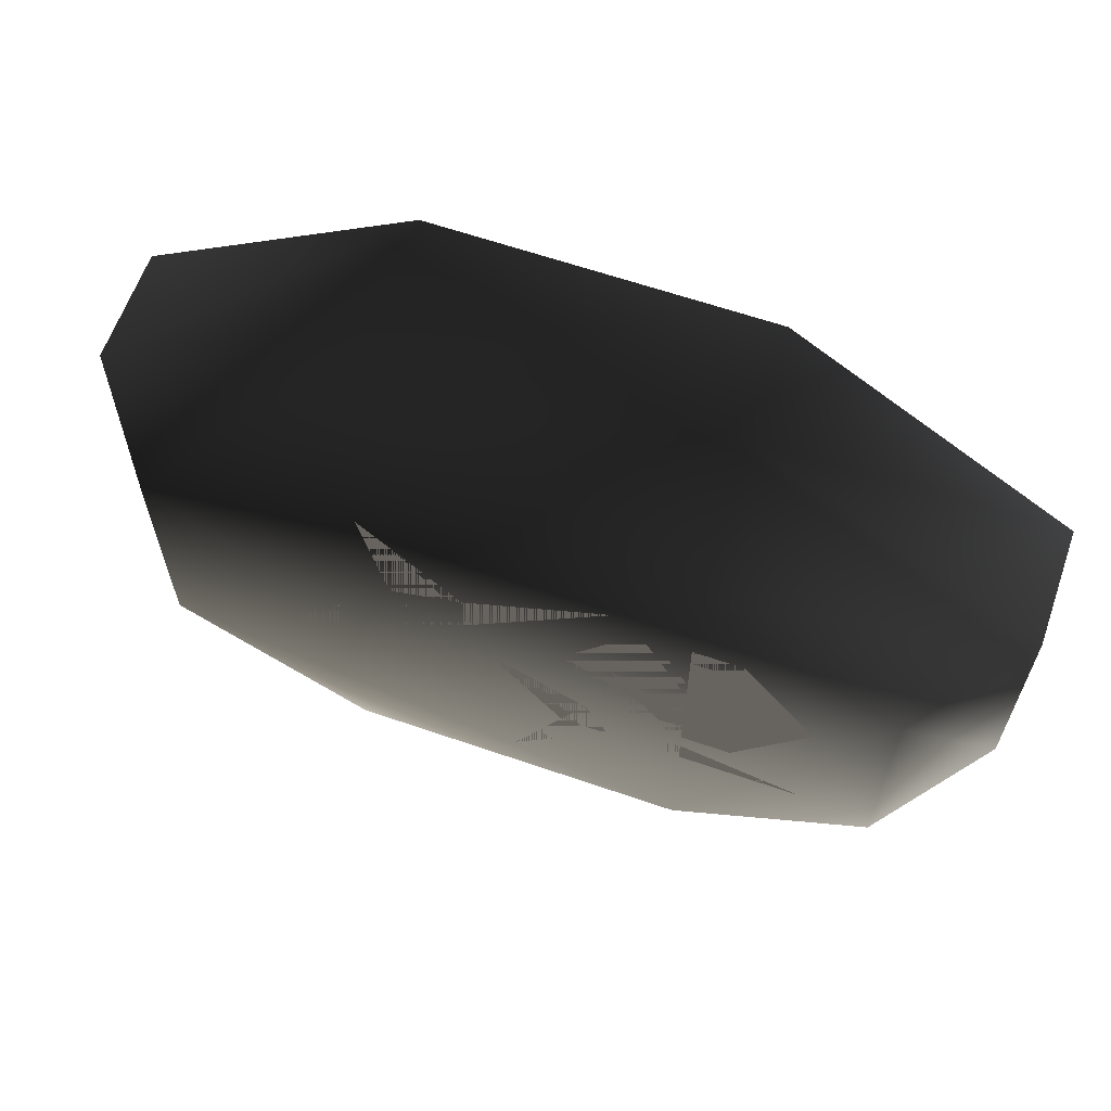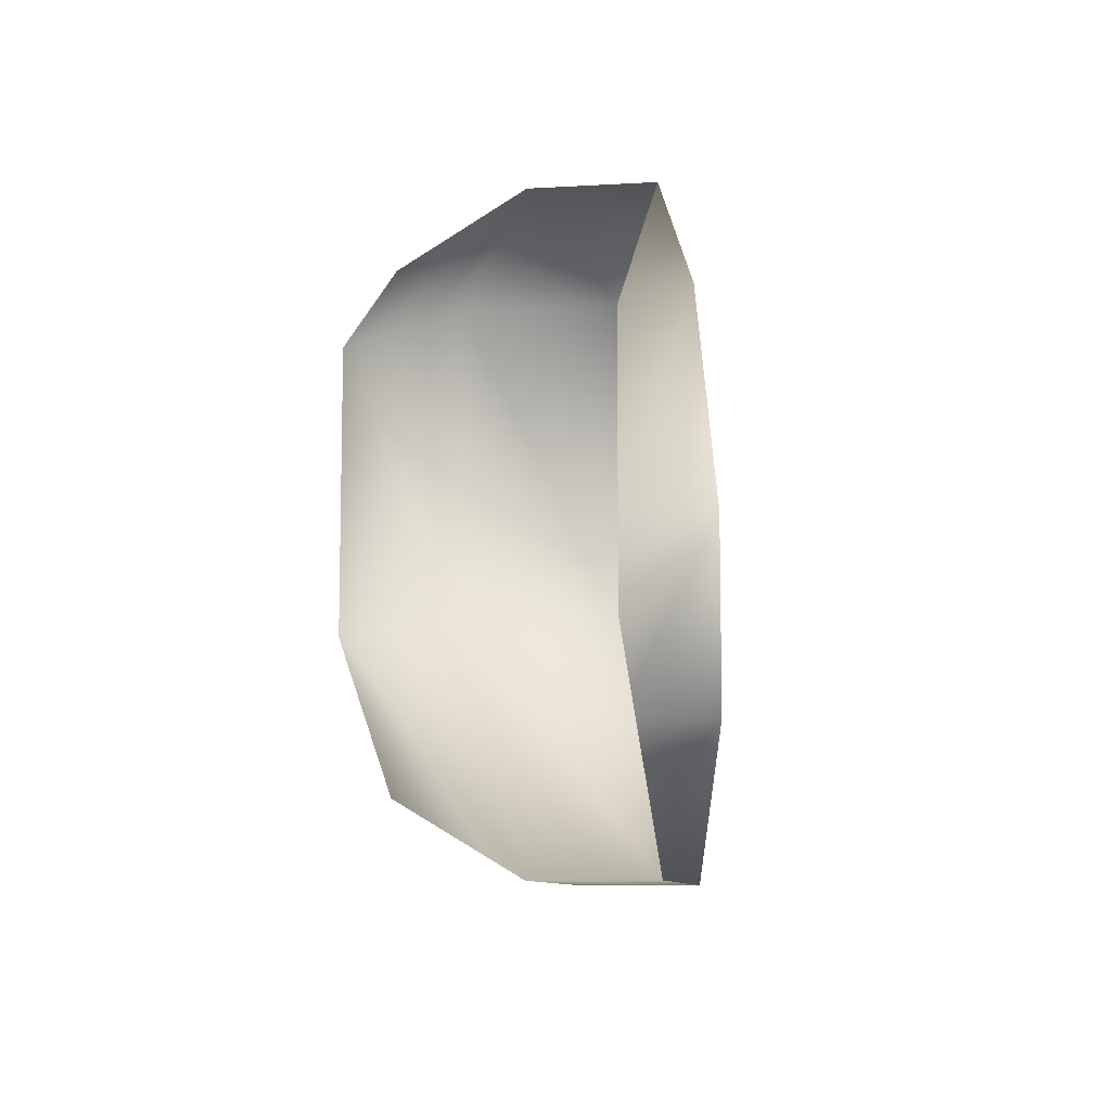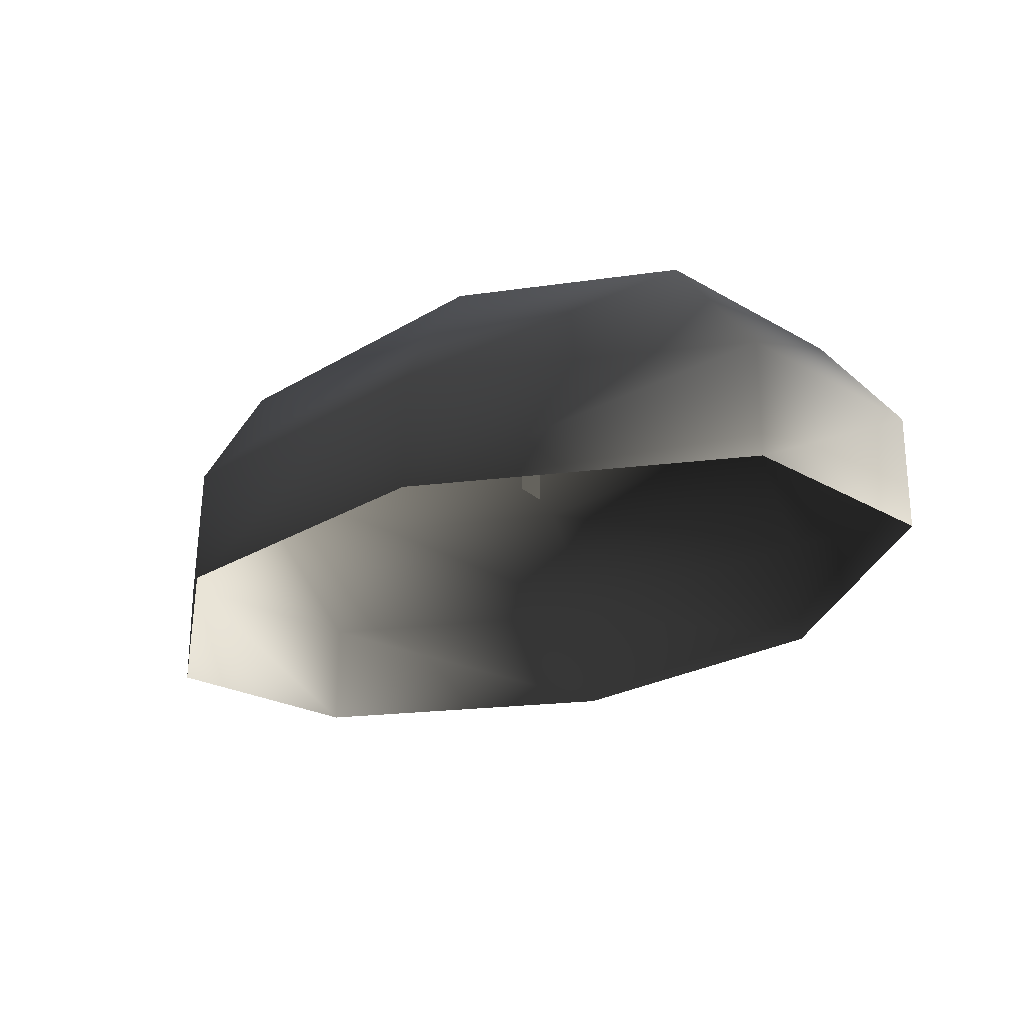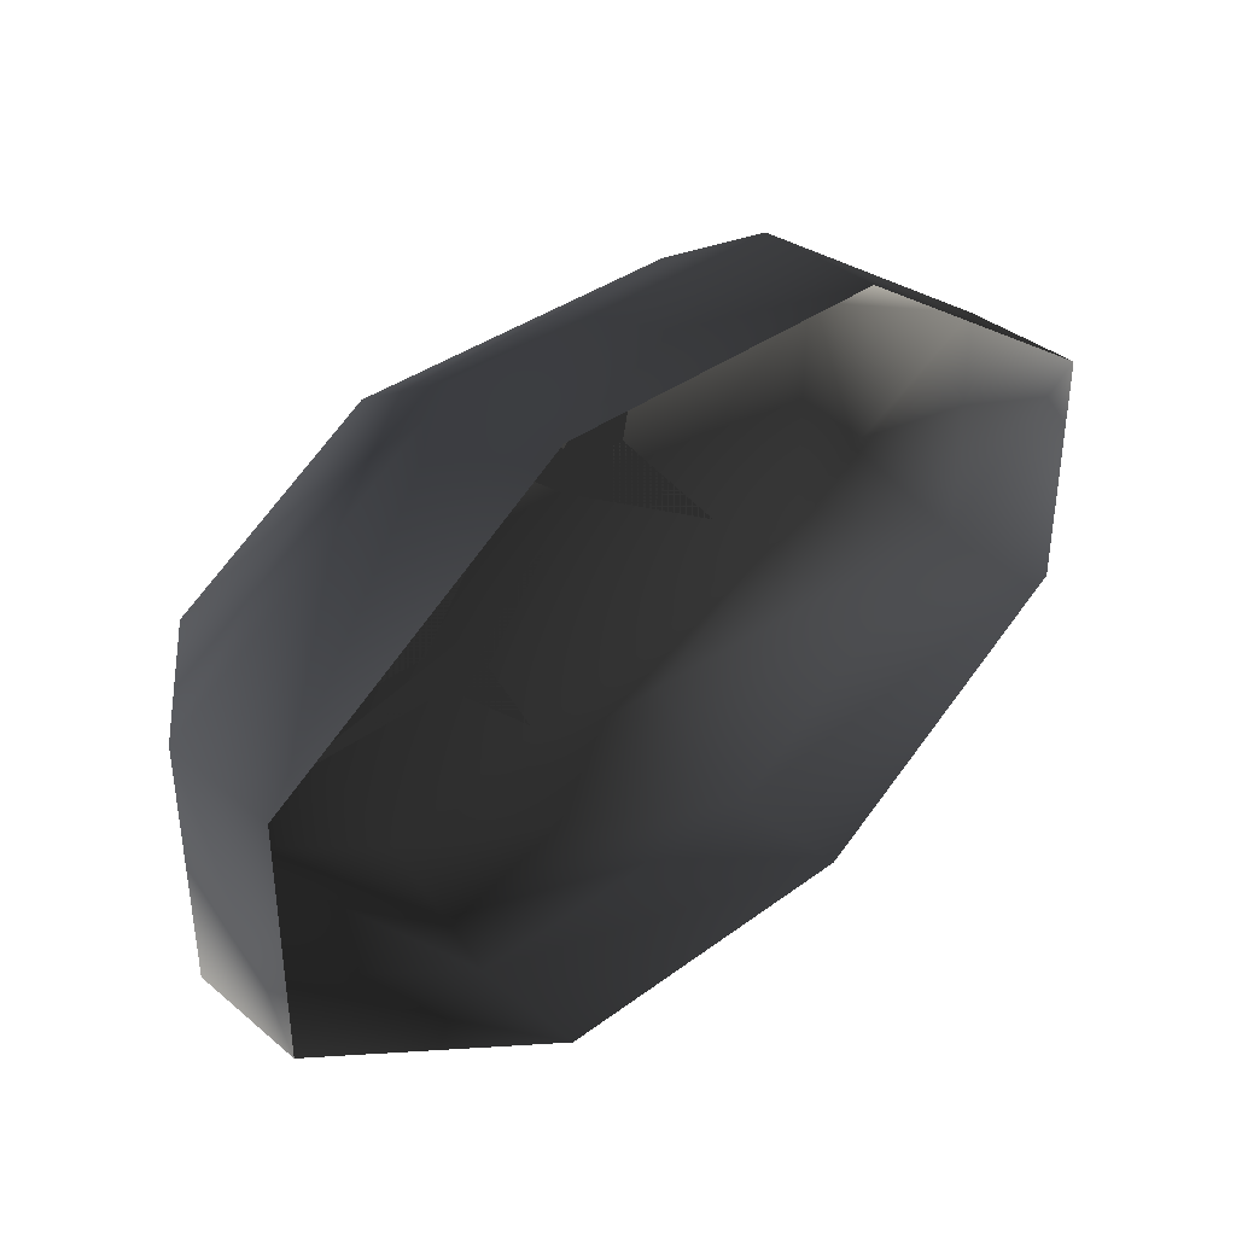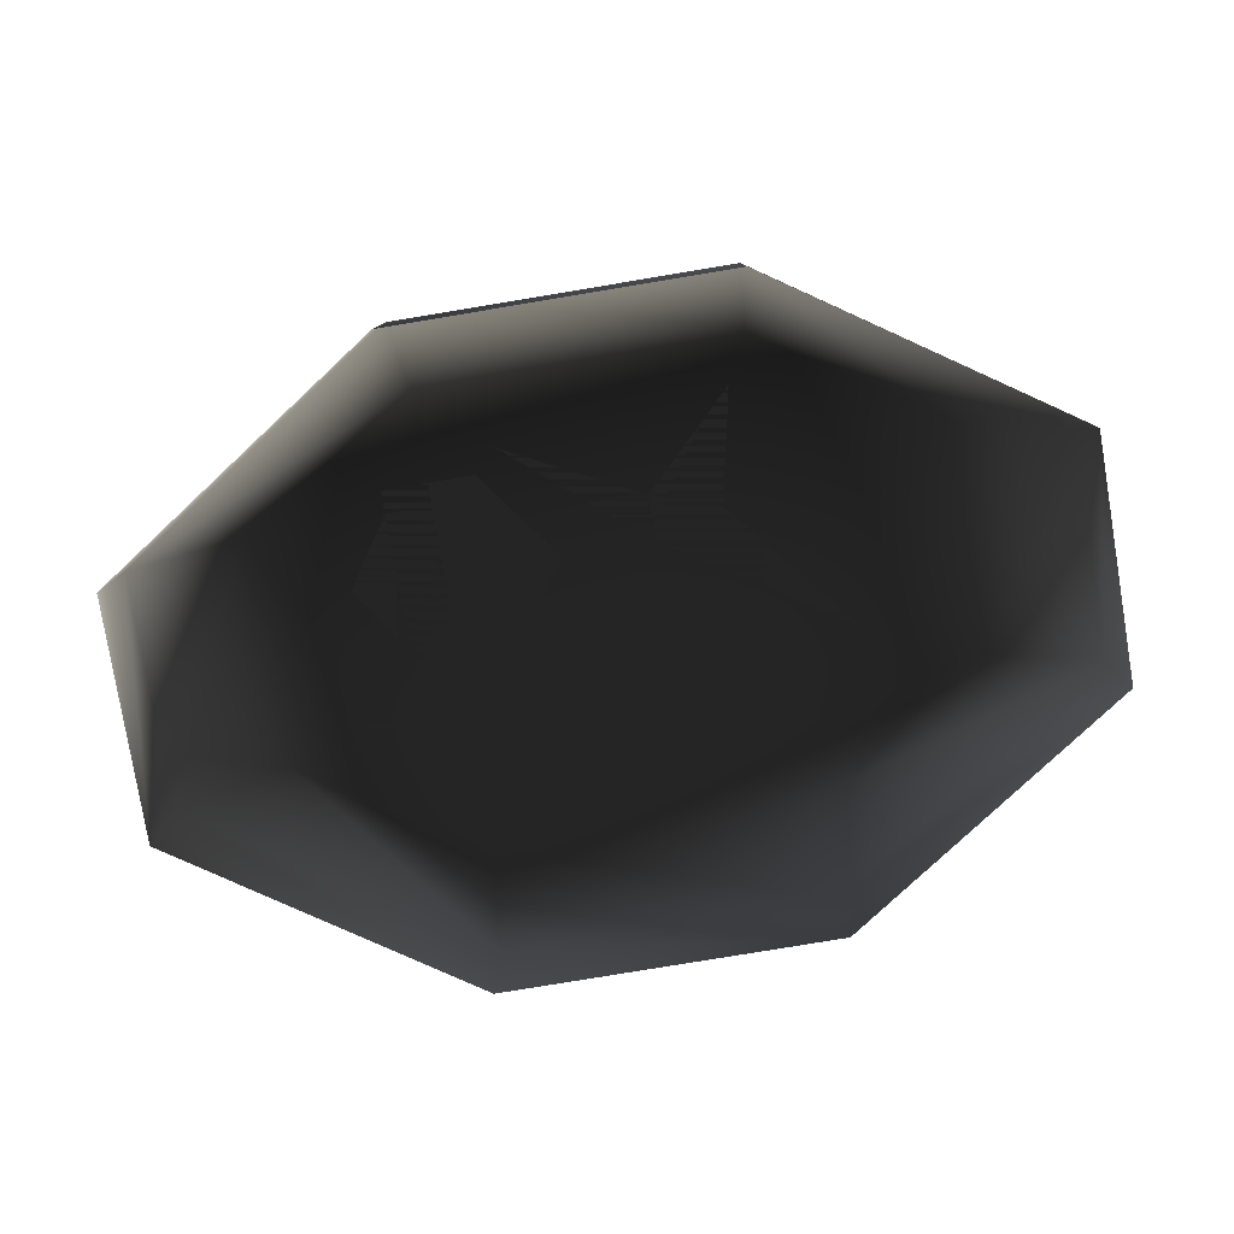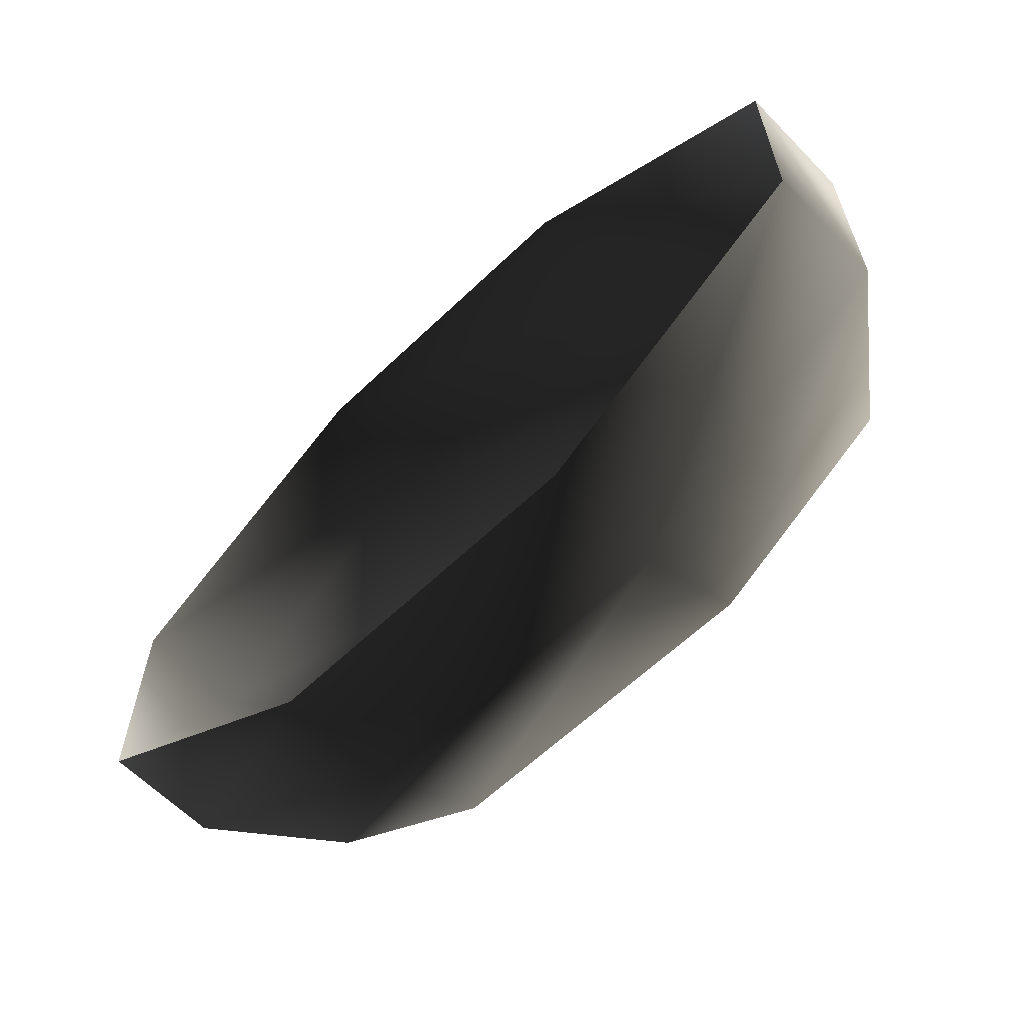
<metadata>
{"format":"obj","ext":"obj","renderer":"f3d","projection":"perspective","resolution":1024,"background":"white","views":[{"elev":62.7,"azim":-160.7,"up":"+Z"},{"elev":-9.0,"azim":-81.0,"up":"+Z"},{"elev":-23.4,"azim":-134.4,"up":"+Y"},{"elev":37.1,"azim":-43.5,"up":"+Z"},{"elev":-79.7,"azim":9.4,"up":"+Y"},{"elev":-61.8,"azim":44.1,"up":"+Z"}]}
</metadata>
<code>
o 2701
v -7 0 -13
v -19 0 -5
v -19 5 -5
v -7 5 -13
v 7 0 -13
v 7 5 -13
v 19 0 -5
v 19 5 -5
v 19 0 5
v 19 5 5
v 7 0 13
v 7 5 13
v -7 0 13
v -7 5 13
v -19 0 5
v -19 5 5
v -15 10 5
v -15 10 -5
v -7 10 -10
v 7 10 -10
v 15 10 -5
v 15 10 5
v 7 10 10
v -7 10 10
v -9 10 -1
v -11 10 2
v -9 10 5
v -6 10 5
v -4 10 2
v -6 10 -1
v 2 10 4
v 2 10 2
v -4 10 7
v 5 10 3
v 10 10 -3
v 6 10 8
v -2 10 -4
v -3 10 -2
v 1 10 0
v -4 10 -4
v -12 10 -4
v 0 10 -8
v -9 10 -2
v -12 10 2
v -9 10 6
v -5 10 6
v -2 10 2
v -5 10 -2
f 1 2 3
f 1 3 4
f 1 4 5
f 5 4 6
f 5 6 7
f 7 6 8
f 7 8 9
f 9 8 10
f 9 10 11
f 11 10 12
f 11 12 13
f 13 12 14
f 13 14 15
f 15 14 16
f 15 16 2
f 2 16 3
f 3 16 17
f 3 17 18
f 3 18 4
f 4 18 19
f 4 19 6
f 6 19 20
f 6 20 8
f 8 20 21
f 8 21 10
f 10 21 22
f 10 22 12
f 12 22 23
f 12 23 14
f 14 23 24
f 14 24 16
f 16 24 17
f 17 24 19
f 17 19 18
f 19 24 23
f 19 23 22
f 19 22 21
f 19 21 20
f 25 26 27
f 25 27 28
f 25 28 29
f 25 29 30
f 31 32 33
f 32 31 34
f 32 34 35
f 31 36 34
f 37 38 39
f 38 37 40
f 38 40 41
f 37 42 40
f 43 44 45
f 43 45 46
f 43 46 47
f 43 47 48

</code>
